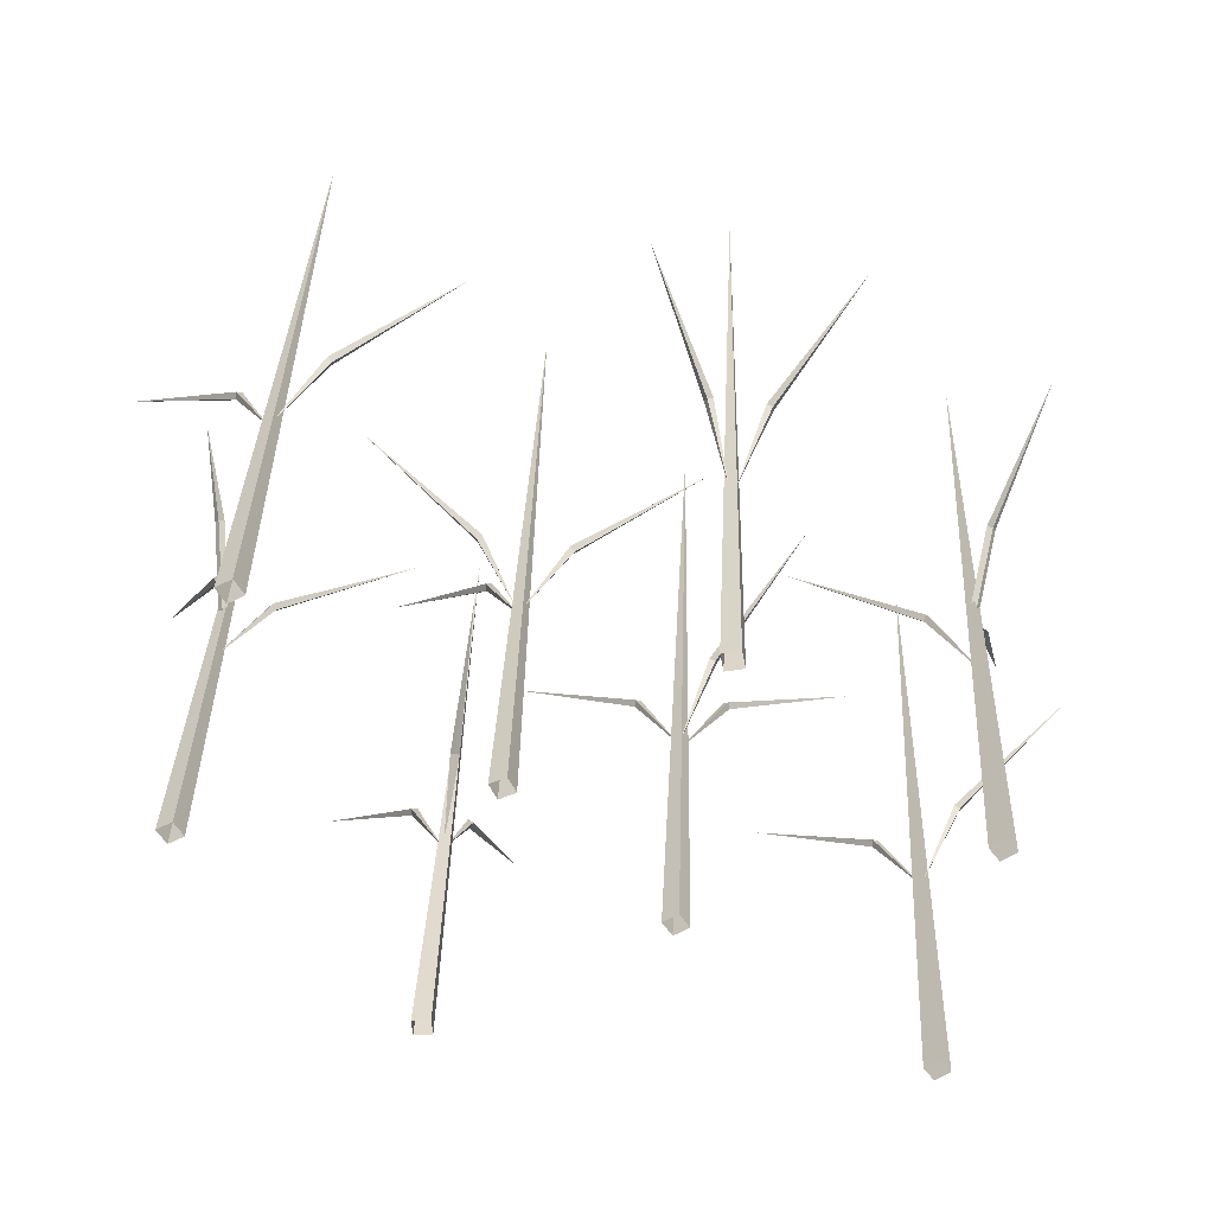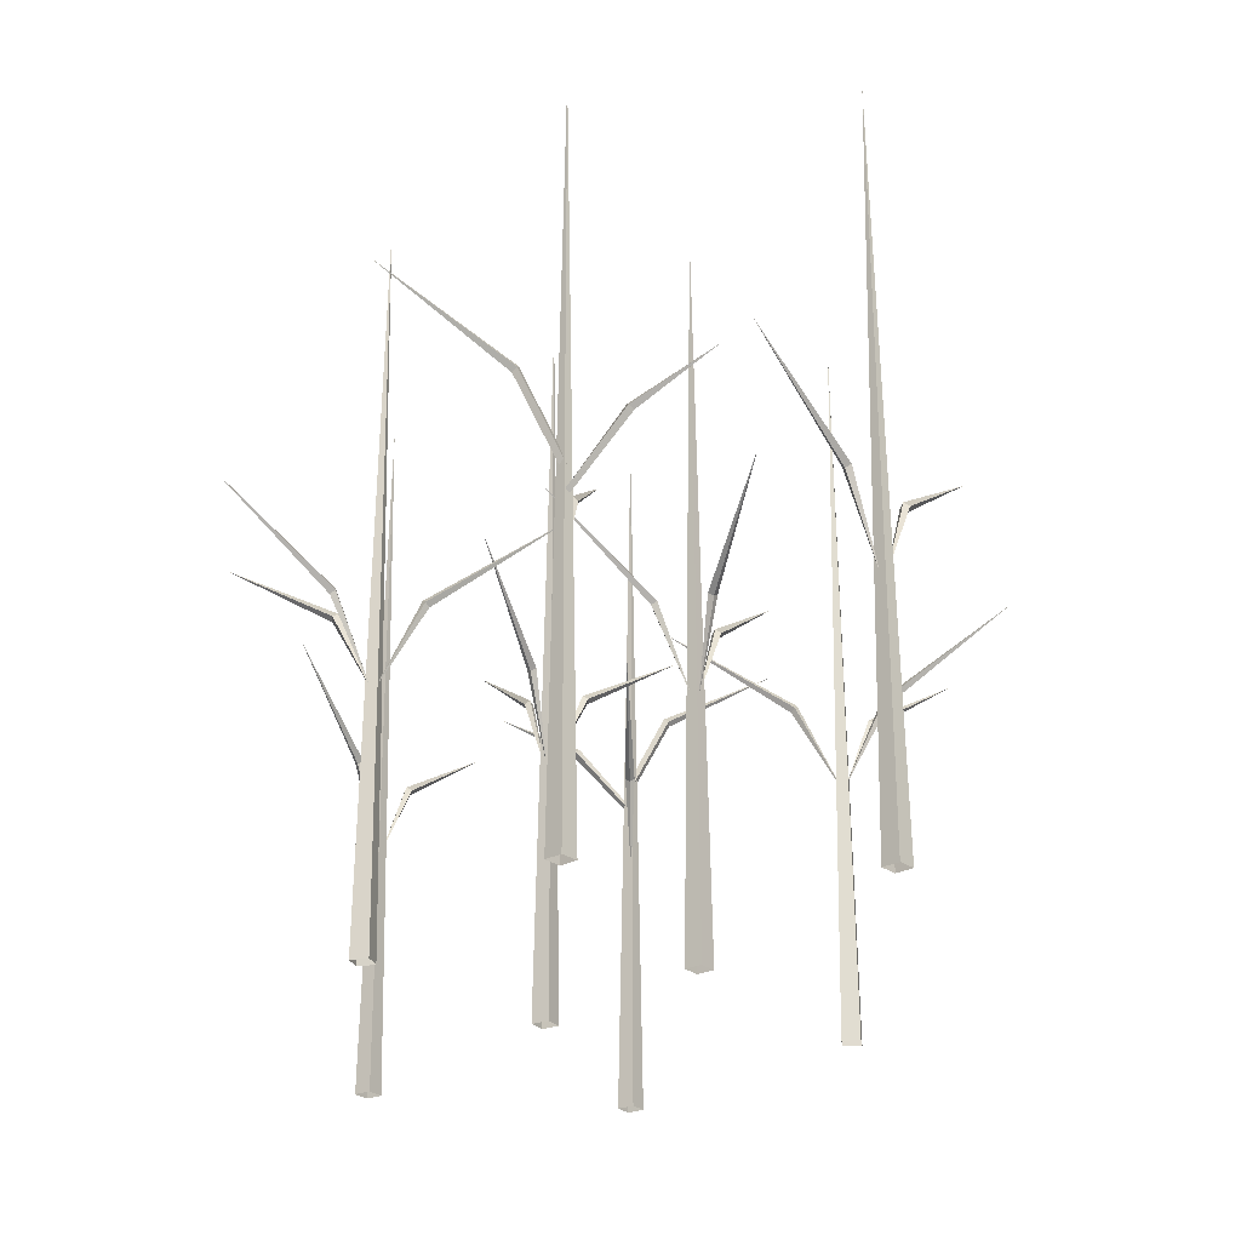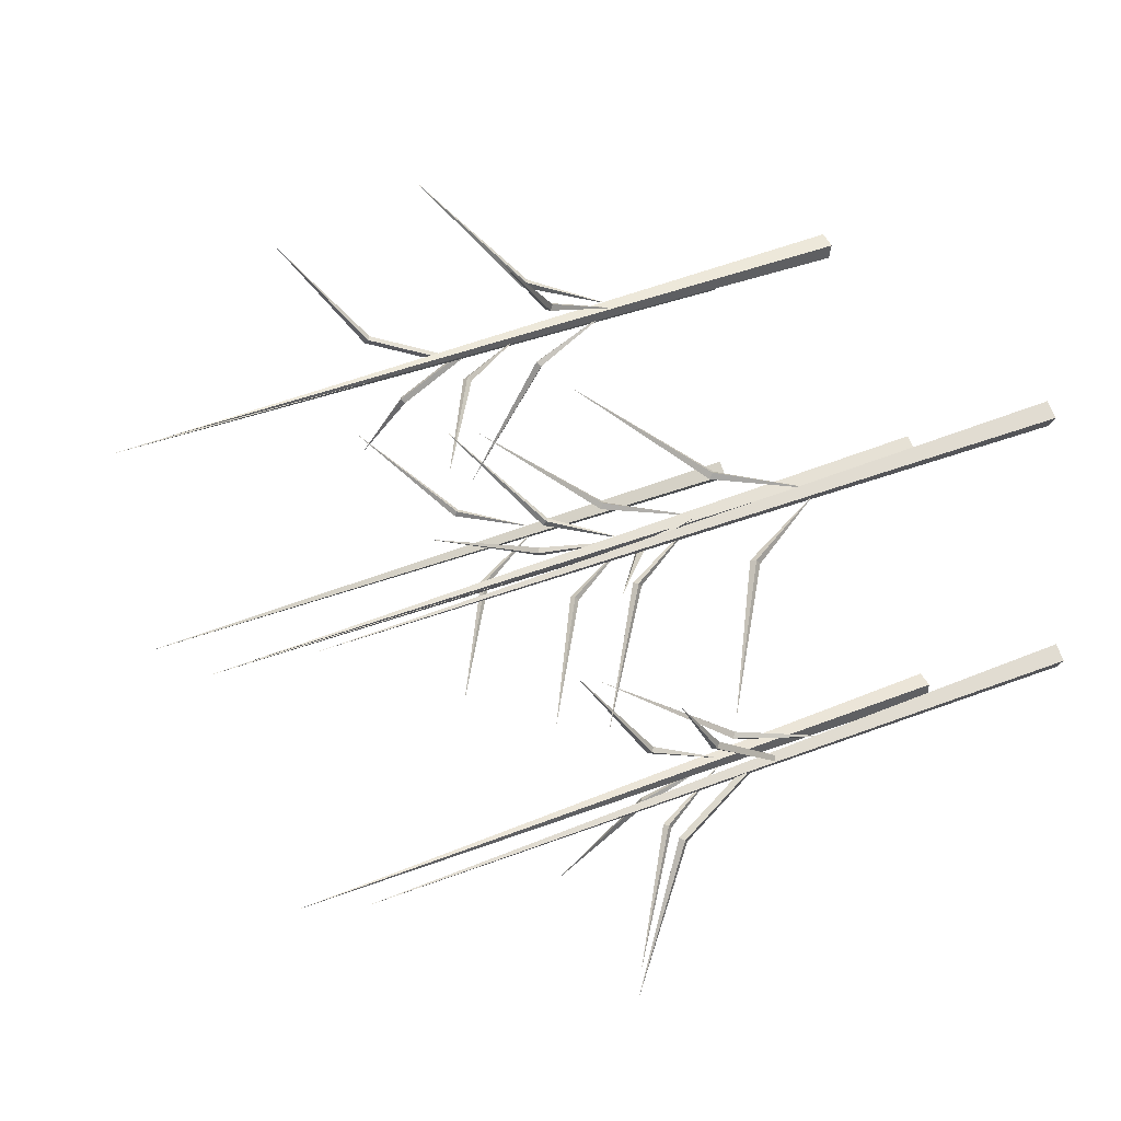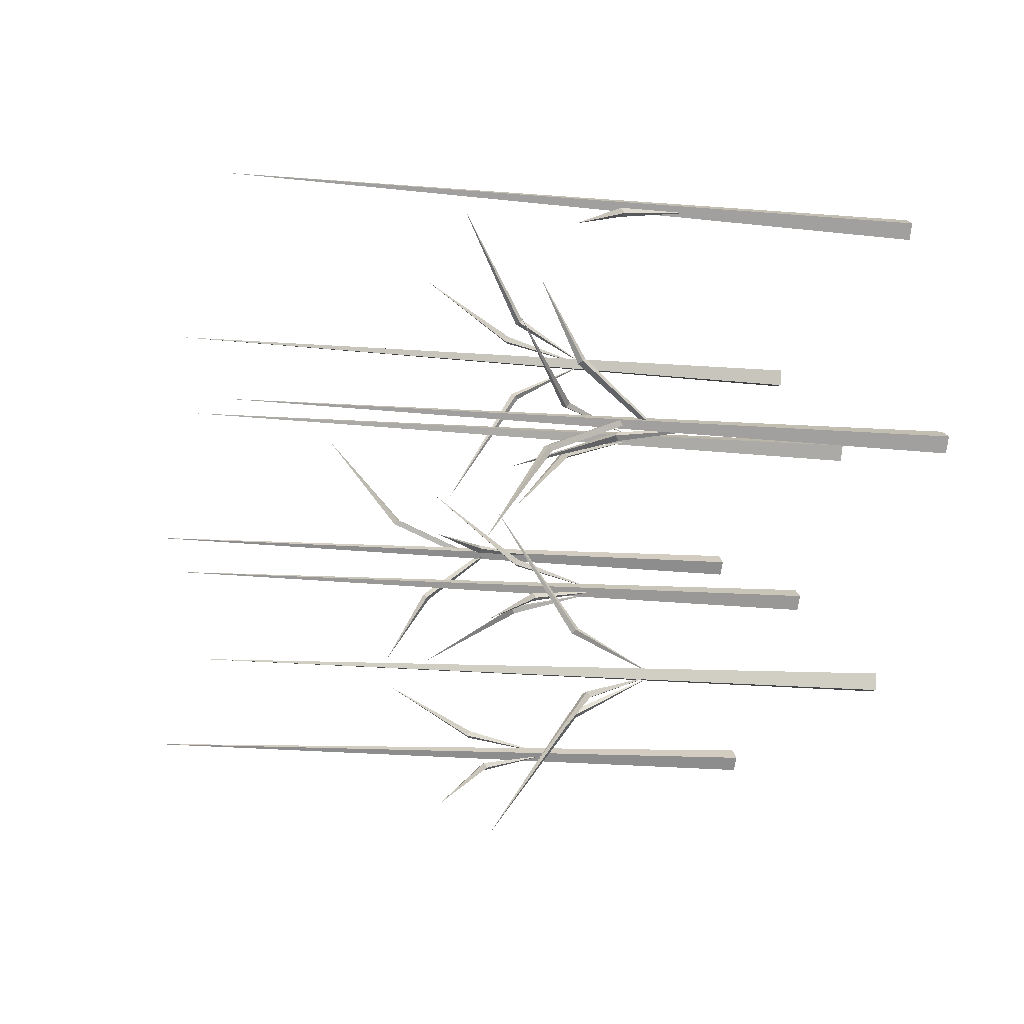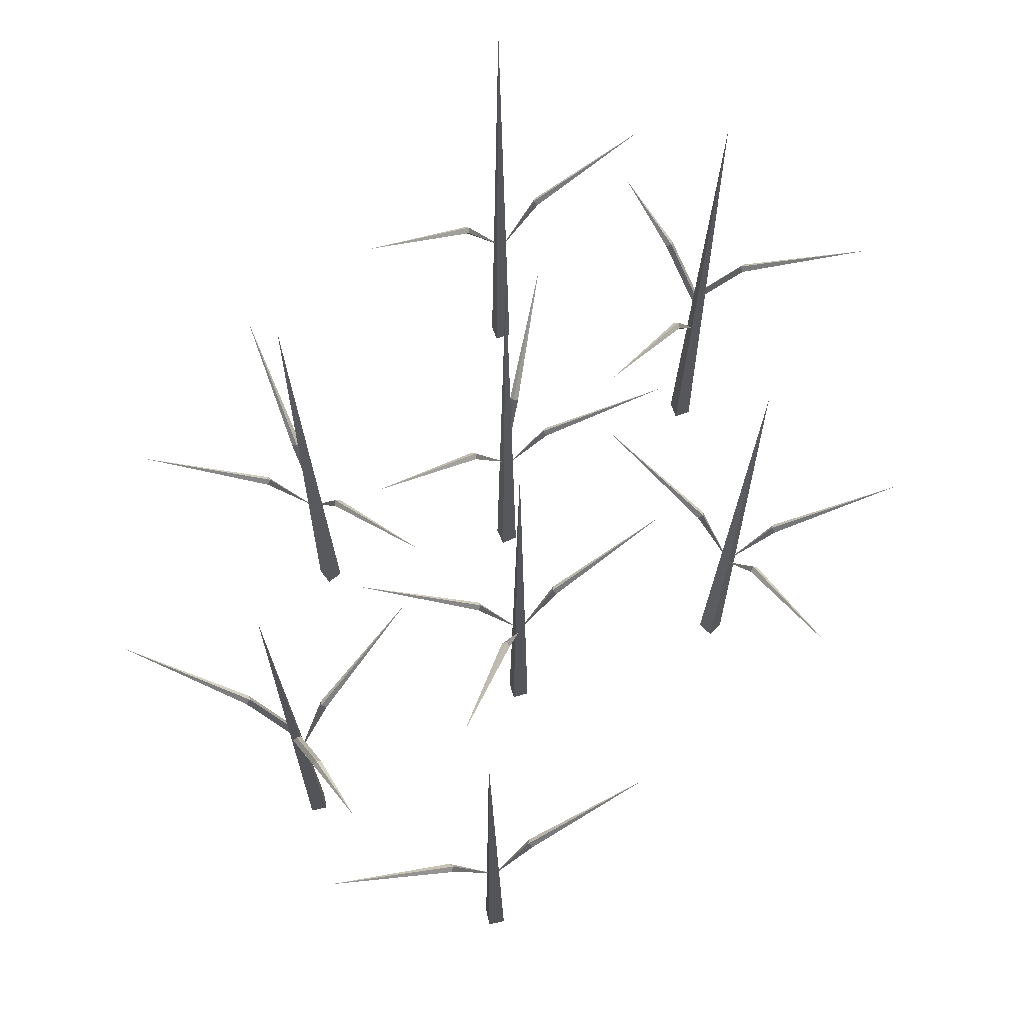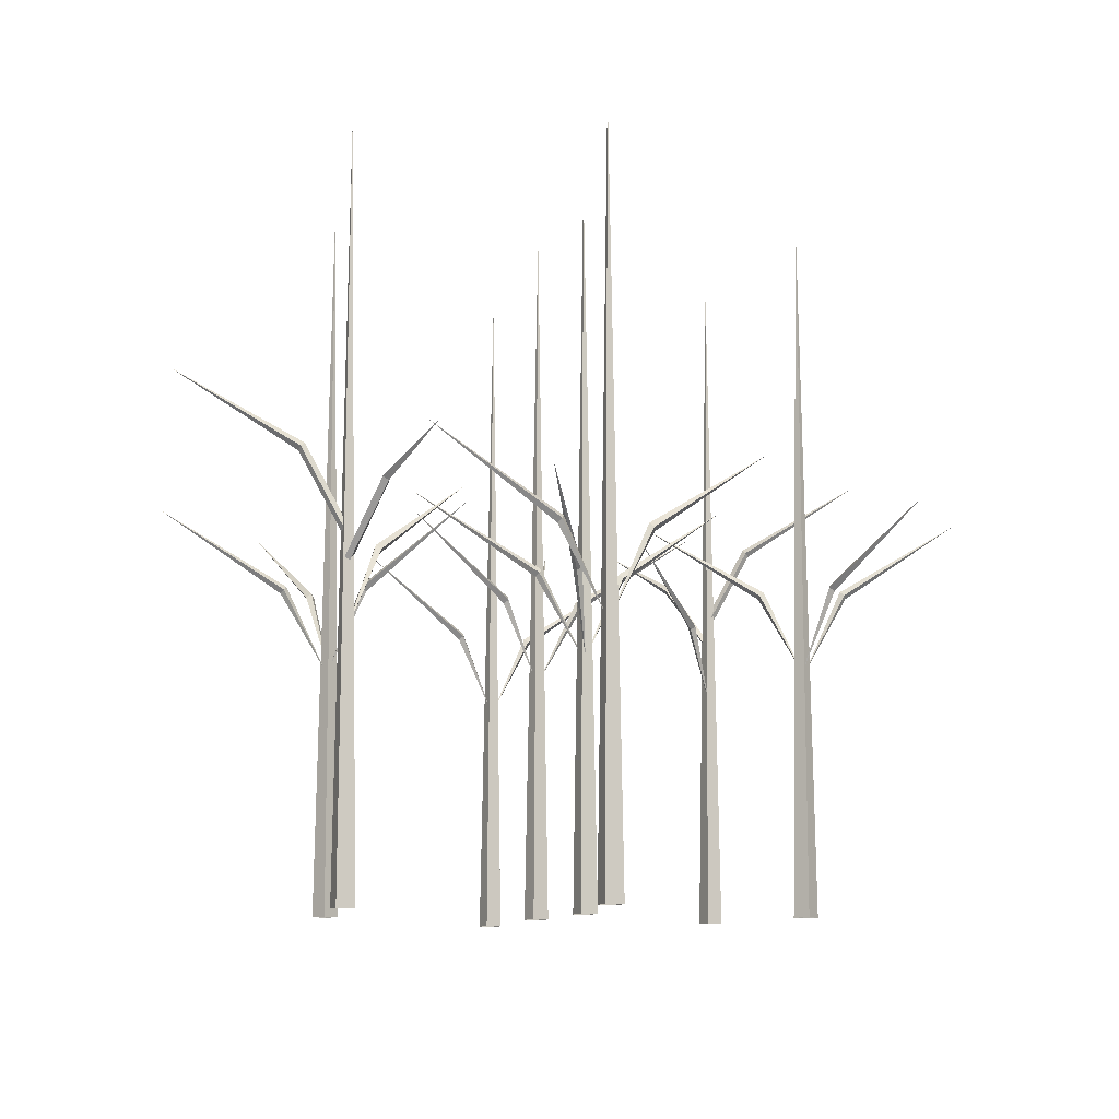
<metadata>
{"format":"obj","ext":"obj","renderer":"f3d","projection":"perspective","resolution":1024,"background":"white","views":[{"elev":35.5,"azim":1.9,"up":"+Z"},{"elev":-25.4,"azim":94.5,"up":"+Y"},{"elev":41.5,"azim":-116.0,"up":"+Z"},{"elev":-12.0,"azim":-104.1,"up":"+Z"},{"elev":69.7,"azim":131.0,"up":"+Y"},{"elev":-9.5,"azim":121.4,"up":"+Y"}]}
</metadata>
<code>
o Cube.003_Cube.053
v -41.04 21.22 15.91
v -40.92 21.22 15.34
v -42.94 28.11 12.23
v -43.14 28.42 12.67
v -40.35 21.22 15.46
v -40.47 21.22 16.03
v -42.66 28.74 12.67
v -42.45 28.42 12.23
v -48.89 35.35 3.093
v -41.12 19.01 15.62
v -40.71 18.61 15.69
v -41.52 24.83 20.9
v -41.88 25.12 20.55
v -40.31 19.01 15.75
v -40.71 19.42 15.69
v -41.44 25.41 20.33
v -41.08 25.12 20.68
v -42.55 28.99 27.45
v -40.64 13.3 15.58
v -36.53 20.19 15.37
v -36.81 20.5 14.97
v -37.05 20.82 15.39
v -36.76 20.5 15.79
v -25.64 27.43 14.81
v -34.55 13.3 37.55
v -30.76 20.5 38.39
v -30.65 20.19 38.86
v -31.02 20.5 39.16
v -31.14 20.82 38.69
v -20.31 27.43 42.33
v -34.67 13.3 37.22
v -38.31 20.5 35.87
v -38.36 20.19 35.39
v -37.95 20.5 35.14
v -37.9 20.82 35.62
v -48.14 27.43 30.56
v -22.93 13.3 -3.396
v -22.02 20.5 0.3751
v -22.39 20.19 0.6867
v -22.83 20.5 0.4818
v -22.46 20.82 0.1702
v -20.97 27.43 11.5
v -22.66 13.3 -3.544
v -21.85 20.5 -7.338
v -21.38 20.19 -7.459
v -21.07 20.5 -7.084
v -21.54 20.82 -6.964
v -17.99 27.43 -17.82
v -23.15 13.3 -3.541
v -26.38 20.5 -5.687
v -26.32 20.19 -6.168
v -25.86 20.5 -6.317
v -25.92 20.82 -5.836
v -34.71 27.43 -13.12
v -16.13 13.3 20.61
v -12.29 20.5 21.18
v -12.14 20.19 21.64
v -12.49 20.5 21.97
v -12.64 20.82 21.51
v -1.579 27.43 24.36
v -16.16 13.3 20.3
v -19.38 20.5 18.13
v -19.31 20.19 17.65
v -18.85 20.5 17.51
v -18.91 20.82 17.99
v -27.66 27.43 10.63
v -16.34 13.3 20.75
v -19.54 20.5 22.95
v -19.96 20.19 22.71
v -19.93 20.5 22.23
v -19.5 20.82 22.47
v -29.55 27.43 27.9
v 20.71 21.22 15.52
v 20.52 21.22 16.06
v 22.12 28.11 19.4
v 22.38 28.42 18.99
v 19.97 21.22 15.87
v 20.16 21.22 15.32
v 21.9 28.74 18.93
v 21.64 28.42 19.35
v 26.84 35.35 29.23
v 20.75 19.01 15.81
v 20.36 18.61 15.69
v 21.83 24.83 10.63
v 22.15 25.12 11.02
v 19.97 19.01 15.58
v 20.36 19.42 15.69
v 21.67 25.41 11.18
v 21.36 25.12 10.79
v 23.69 28.99 4.258
v 20.27 13.3 15.79
v 16.16 20.19 15.47
v 16.39 20.5 15.9
v 16.68 20.82 15.51
v 16.46 20.5 15.08
v 5.294 27.43 14.63
v 17.06 13.3 -6.781
v 13.41 20.5 -8.101
v 13.35 20.19 -8.583
v 13.77 20.5 -8.836
v 13.82 20.82 -8.355
v 3.55 27.43 -13.35
v 17.14 13.3 -6.438
v 20.57 20.5 -4.636
v 20.56 20.19 -4.152
v 20.12 20.5 -3.957
v 20.13 20.82 -4.441
v 29.63 27.43 1.899
v 0.2701 13.3 32.33
v -0.1465 20.5 28.47
v 0.2615 20.19 28.21
v 0.6707 20.5 28.47
v 0.2626 20.82 28.73
v 0.2388 27.43 17.31
v -0.01721 13.3 32.44
v -1.309 20.5 36.1
v -1.79 20.19 36.16
v -2.047 20.5 35.75
v -1.566 20.82 35.69
v -6.484 27.43 46
v 0.4651 13.3 32.5
v 3.394 20.5 35.05
v 3.273 20.19 35.51
v 2.796 20.5 35.6
v 2.917 20.82 35.13
v 10.71 27.43 43.49
v -3.392 13.3 7.649
v -7.125 20.5 6.593
v -7.215 20.19 6.117
v -6.821 20.5 5.835
v -6.731 20.82 6.311
v -17.34 27.43 2.061
v -3.395 13.3 7.957
v -0.4859 20.5 10.52
v -0.6108 20.19 10.99
v -1.088 20.5 11.08
v -0.9631 20.82 10.61
v 6.762 27.43 19.03
v -3.16 13.3 7.532
v 0.2944 20.5 5.767
v 0.6841 20.19 6.055
v 0.5875 20.5 6.53
v 0.1978 20.82 6.242
v 10.86 27.43 2.144
v -39.57 -8.526 15.35
v -40.66 55.03 15.57
v -40.34 -8.526 16.71
v -40.93 -8.526 14.58
v -41.7 -8.526 15.94
v -33.46 -8.526 37.17
v -34.55 55.03 37.39
v -34.23 -8.526 38.53
v -34.82 -8.526 36.4
v -35.59 -8.526 37.76
v -22.11 -8.526 -2.584
v -22.78 55.03 -3.464
v -23.67 -8.526 -2.68
v -22.01 -8.526 -4.145
v -23.57 -8.526 -4.24
v -15.06 -8.526 20.15
v -16.13 55.03 20.45
v -15.74 -8.526 21.56
v -16.48 -8.526 19.48
v -17.15 -8.526 20.89
v 19.18 -8.526 15.88
v 20.29 55.03 15.8
v 20.12 -8.526 14.63
v 20.43 -8.526 16.82
v 21.37 -8.526 15.57
v 15.93 -8.526 -6.543
v 17.03 55.03 -6.62
v 16.87 -8.526 -7.792
v 17.18 -8.526 -5.603
v 18.12 -8.526 -6.852
v -0.4404 -8.526 31.42
v 0.115 55.03 32.38
v 1.095 -8.526 31.71
v -0.7357 -8.526 32.95
v 0.7997 -8.526 33.25
v -4.503 -8.526 7.967
v -3.405 55.03 7.811
v -3.655 -8.526 6.654
v -3.189 -8.526 8.815
v -2.341 -8.526 7.502
f 1 2 3 4
f 5 6 7 8
f 6 1 4 7
f 2 5 8 3
f 4 3 9
f 8 7 9
f 7 4 9
f 3 8 9
f 10 11 12 13
f 14 15 16 17
f 15 10 13 16
f 11 14 17 12
f 13 12 18
f 17 16 18
f 16 13 18
f 12 17 18
f 19 20 21
f 19 22 23
f 19 21 22
f 19 23 20
f 21 20 24
f 23 22 24
f 22 21 24
f 20 23 24
f 25 26 27
f 25 28 29
f 25 29 26
f 25 27 28
f 26 30 27
f 28 30 29
f 29 30 26
f 27 30 28
f 31 32 33
f 31 34 35
f 31 35 32
f 31 33 34
f 32 36 33
f 34 36 35
f 35 36 32
f 33 36 34
f 37 38 39
f 37 40 41
f 37 41 38
f 37 39 40
f 38 42 39
f 40 42 41
f 41 42 38
f 39 42 40
f 43 44 45
f 43 46 47
f 43 47 44
f 43 45 46
f 44 48 45
f 46 48 47
f 47 48 44
f 45 48 46
f 49 50 51
f 49 52 53
f 49 53 50
f 49 51 52
f 50 54 51
f 52 54 53
f 53 54 50
f 51 54 52
f 55 56 57
f 55 58 59
f 55 59 56
f 55 57 58
f 56 60 57
f 58 60 59
f 59 60 56
f 57 60 58
f 61 62 63
f 61 64 65
f 61 65 62
f 61 63 64
f 62 66 63
f 64 66 65
f 65 66 62
f 63 66 64
f 67 68 69
f 67 70 71
f 67 71 68
f 67 69 70
f 68 72 69
f 70 72 71
f 71 72 68
f 69 72 70
f 73 74 75 76
f 77 78 79 80
f 78 73 76 79
f 74 77 80 75
f 76 75 81
f 80 79 81
f 79 76 81
f 75 80 81
f 82 83 84 85
f 86 87 88 89
f 87 82 85 88
f 83 86 89 84
f 85 84 90
f 89 88 90
f 88 85 90
f 84 89 90
f 91 92 93
f 91 94 95
f 91 93 94
f 91 95 92
f 93 92 96
f 95 94 96
f 94 93 96
f 92 95 96
f 97 98 99
f 97 100 101
f 97 101 98
f 97 99 100
f 98 102 99
f 100 102 101
f 101 102 98
f 99 102 100
f 103 104 105
f 103 106 107
f 103 107 104
f 103 105 106
f 104 108 105
f 106 108 107
f 107 108 104
f 105 108 106
f 109 110 111
f 109 112 113
f 109 113 110
f 109 111 112
f 110 114 111
f 112 114 113
f 113 114 110
f 111 114 112
f 115 116 117
f 115 118 119
f 115 119 116
f 115 117 118
f 116 120 117
f 118 120 119
f 119 120 116
f 117 120 118
f 121 122 123
f 121 124 125
f 121 125 122
f 121 123 124
f 122 126 123
f 124 126 125
f 125 126 122
f 123 126 124
f 127 128 129
f 127 130 131
f 127 131 128
f 127 129 130
f 128 132 129
f 130 132 131
f 131 132 128
f 129 132 130
f 133 134 135
f 133 136 137
f 133 137 134
f 133 135 136
f 134 138 135
f 136 138 137
f 137 138 134
f 135 138 136
f 139 140 141
f 139 142 143
f 139 143 140
f 139 141 142
f 140 144 141
f 142 144 143
f 143 144 140
f 141 144 142
f 145 146 147
f 145 148 146
f 149 146 148
f 149 147 146
f 150 151 152
f 150 153 151
f 154 151 153
f 154 152 151
f 155 156 157
f 155 158 156
f 159 156 158
f 159 157 156
f 160 161 162
f 160 163 161
f 164 161 163
f 164 162 161
f 165 166 167
f 165 168 166
f 169 166 168
f 169 167 166
f 170 171 172
f 170 173 171
f 174 171 173
f 174 172 171
f 175 176 177
f 175 178 176
f 179 176 178
f 179 177 176
f 180 181 182
f 180 183 181
f 184 181 183
f 184 182 181

</code>
